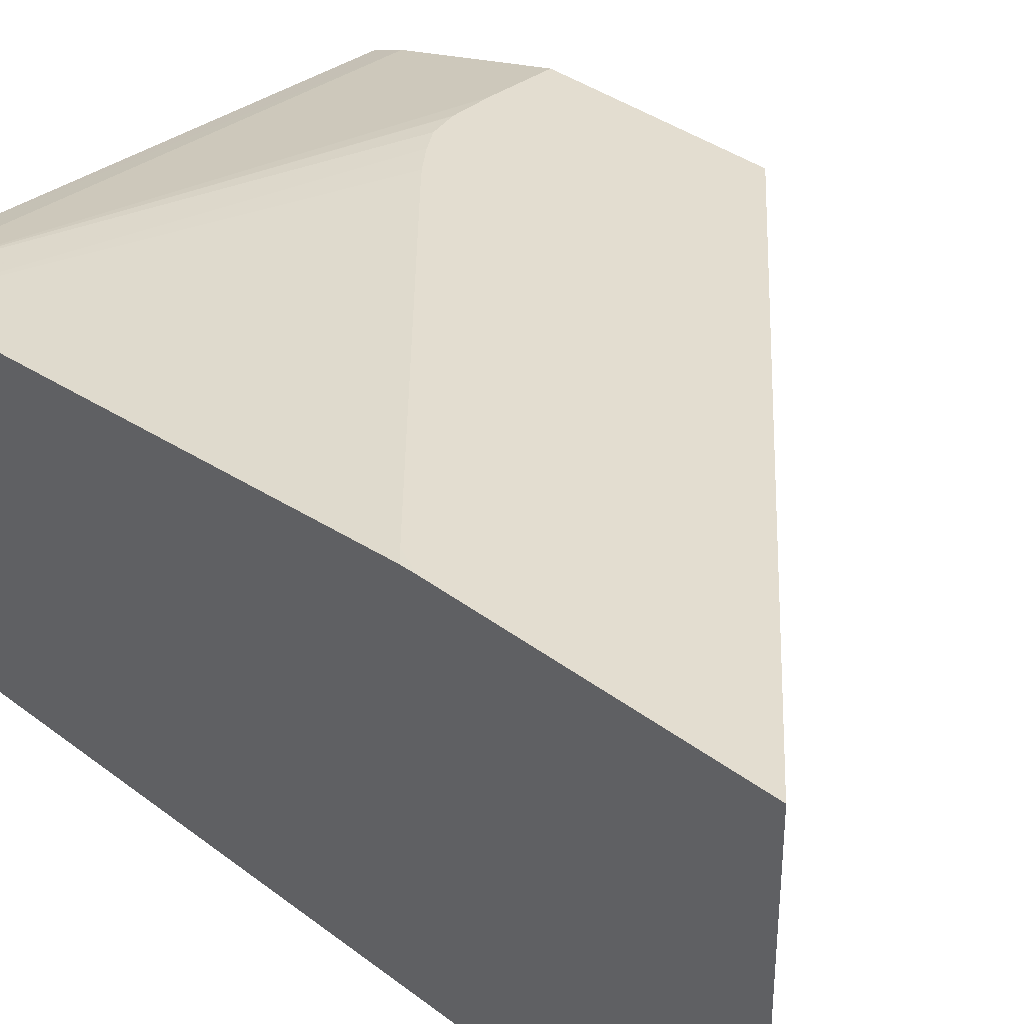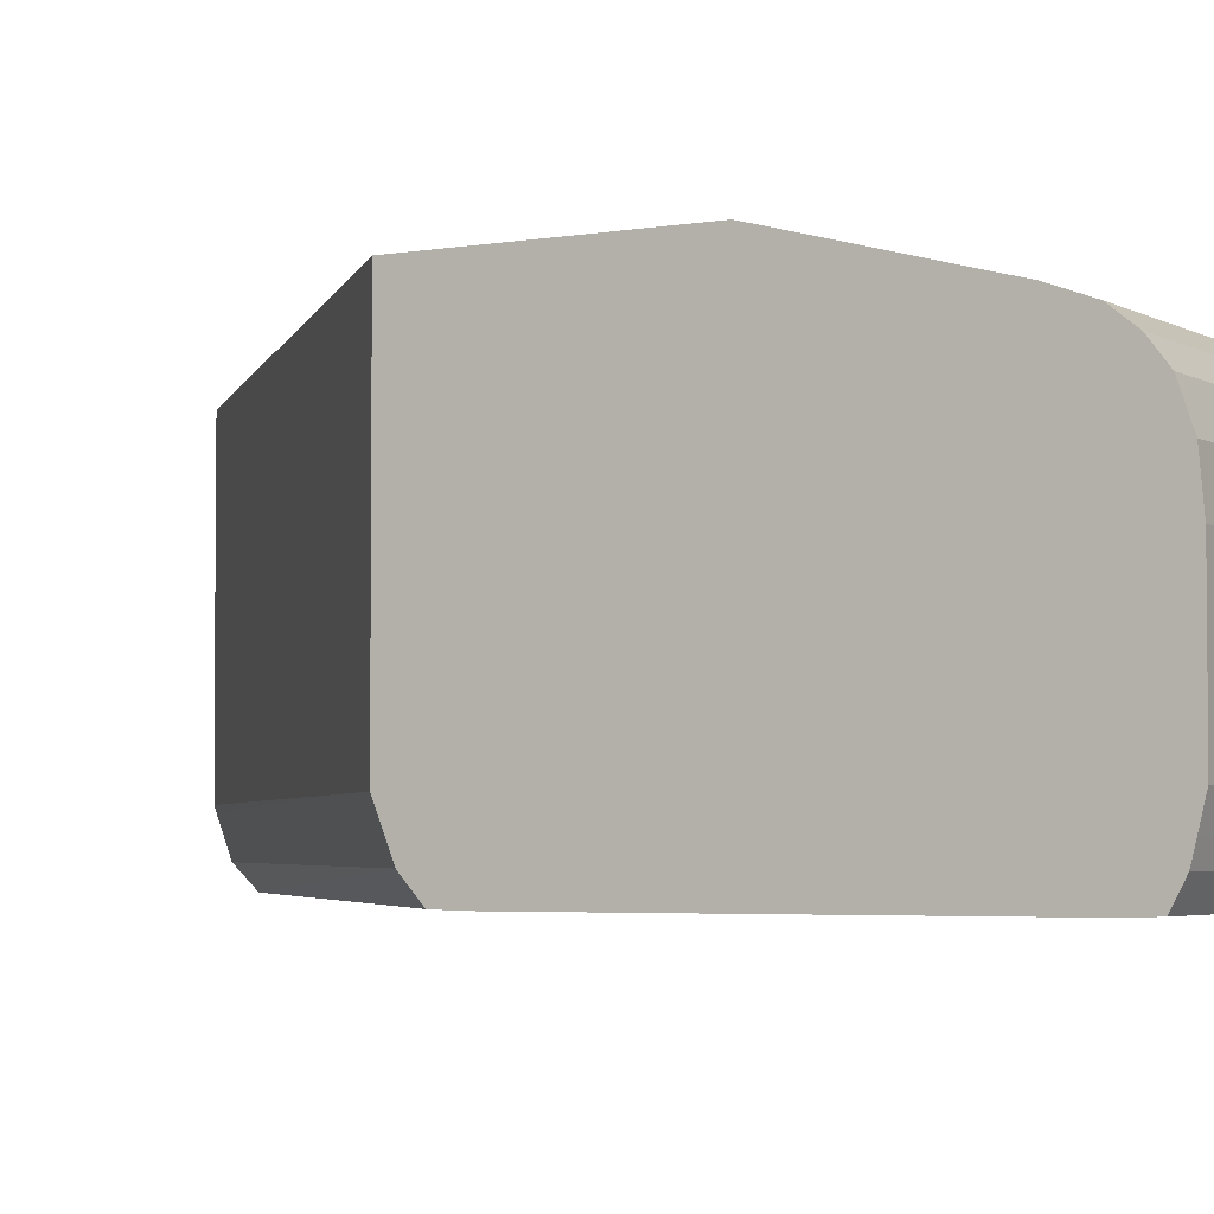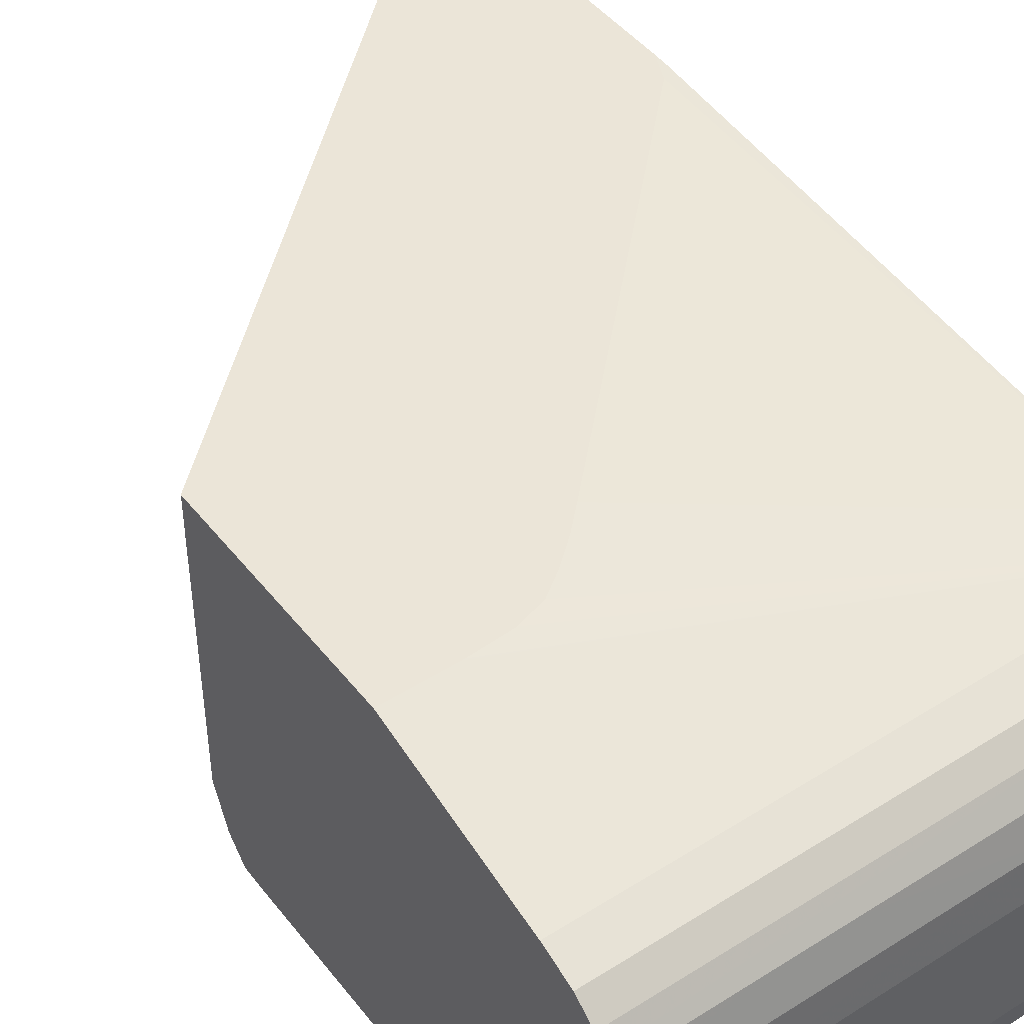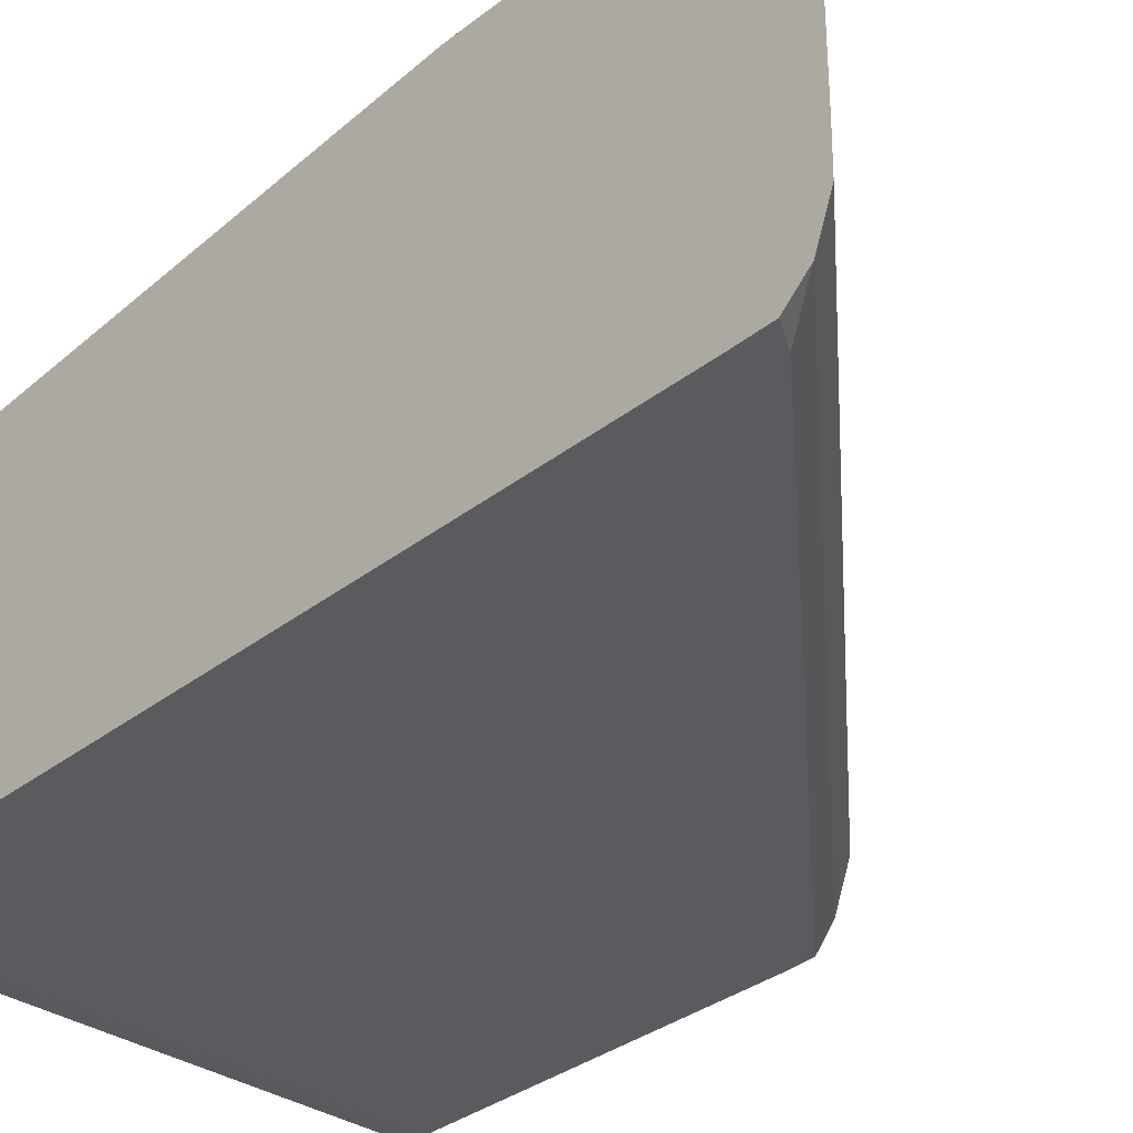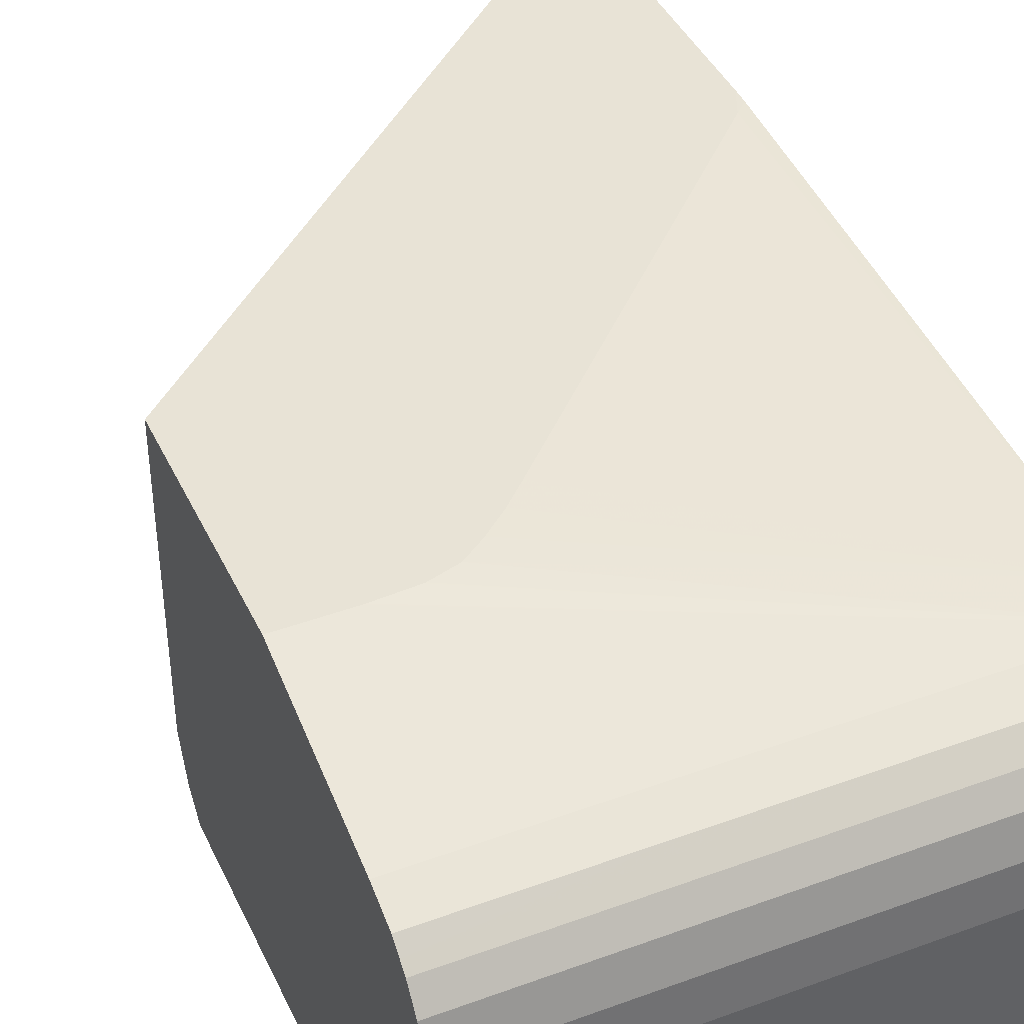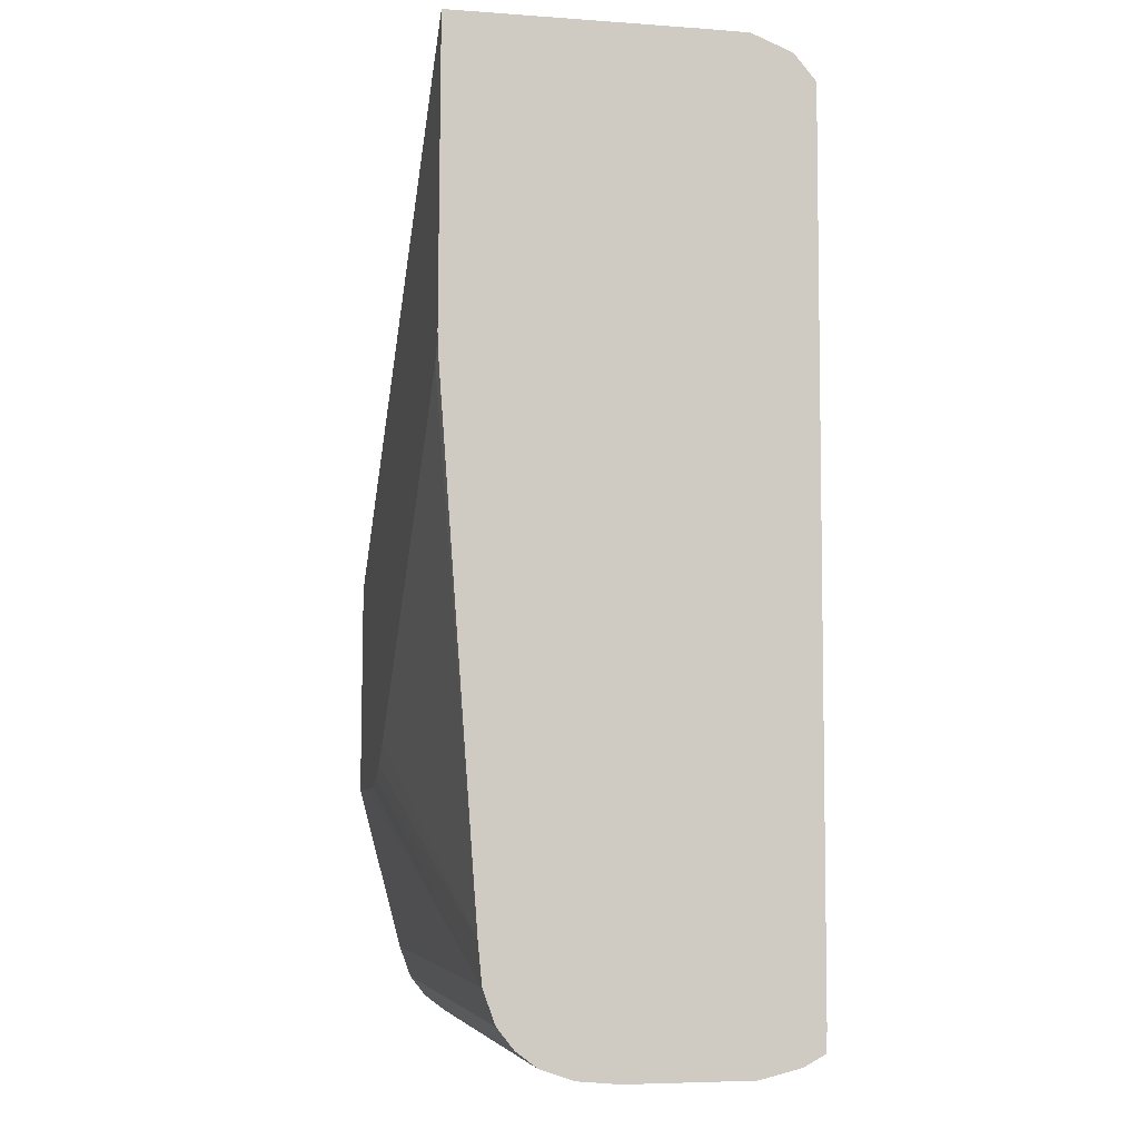
<metadata>
{"format":"obj","ext":"obj","renderer":"f3d","projection":"perspective","resolution":1024,"background":"white","views":[{"elev":35.2,"azim":135.2,"up":"+Z"},{"elev":-3.7,"azim":-60.6,"up":"+Z"},{"elev":46.3,"azim":-35.8,"up":"+Z"},{"elev":-33.2,"azim":136.9,"up":"+Z"},{"elev":42.0,"azim":-23.8,"up":"+Z"},{"elev":-5.7,"azim":77.8,"up":"+Y"}]}
</metadata>
<code>
v 0.03734 -0.07826 0.003106
v 0.03734 -0.07826 0.001548
v 0.04557 -0.07826 0.0007695
v 0.04246 -0.07826 0.002327
v 0.04718 -0.07826 0.003105
v 0.04402 -0.07819 0.003885
v 0.03778 -0.07819 0.003885
v 0.03734 -0.07819 0.003884
v 0.03734 -0.07826 0.0007692
v 0.03778 -0.07826 0.0007691
v 0.04402 -0.07826 0.000769
v 0.04713 -0.07807 -9.96e-06
v 0.04718 -0.07826 0.0007693
v 0.04718 -0.07826 0.0008206
v 0.04718 -0.07819 0.003885
v 0.04635 -0.07819 0.003885
v 0.04635 -0.07798 0.004505
v 0.0409 -0.07798 0.004505
v 0.03934 -0.07798 0.004505
v 0.03734 -0.0781 0.00415
v 0.03734 -0.07816 0.0003226
v 0.04718 -0.07807 -9.98e-06
v 0.04718 -0.07809 4.141e-05
v 0.0409 -0.07807 -9.88e-06
v 0.03734 -0.07795 -0.000241
v 0.03778 -0.07786 -0.000414
v 0.0409 -0.07786 -0.0004137
v 0.04635 -0.07786 -0.0004137
v 0.04718 -0.07786 -0.0004138
v 0.04718 -0.07818 0.003926
v 0.04718 -0.07798 0.004504
v 0.04718 -0.07796 0.004531
v 0.04713 -0.07768 0.004894
v 0.03734 -0.07785 0.004671
v 0.03778 -0.07798 0.004504
v 0.03734 -0.07798 0.004504
v 0.03734 -0.07807 -9.46e-06
v 0.03778 -0.07807 -9.51e-06
v 0.03934 -0.07807 -9.69e-06
v 0.03734 -0.07786 -0.0004139
v 0.03734 -0.07745 -0.0004286
v 0.03856 -0.07786 -0.000414
v 0.04324 -0.07786 -0.0004139
v 0.04402 -0.07786 -0.000414
v 0.04718 -0.07745 -0.0004285
v 0.04718 -0.07768 0.004894
v 0.04718 -0.07765 0.004915
v 0.04713 -0.07729 0.005203
v 0.04557 -0.07729 0.005204
v 0.03734 -0.07751 0.005026
v 0.03778 -0.07768 0.004894
v 0.03734 -0.07768 0.004894
v 0.04557 -0.07667 -0.0004286
v 0.04246 -0.07745 -0.0004286
v 0.03735 -0.07043 -0.0004286
v 0.04168 -0.07355 -0.0004286
v 0.04713 -0.07355 -0.0004286
v 0.04635 -0.07511 -0.0004286
v 0.04719 -0.07283 -0.0004286
v 0.04718 -0.07729 0.005203
v 0.04718 -0.07725 0.005219
v 0.04719 -0.07667 0.005431
v 0.0409 -0.07729 0.005203
v 0.04168 -0.07667 0.005431
v 0.03734 -0.07667 0.005431
v 0.03778 -0.07729 0.005203
v 0.03734 -0.07729 0.005203
v 0.03735 -0.07 -0.0004139
v 0.0472 -0.06115 -0.0004165
v 0.04713 -0.06187 -0.0004284
v 0.0472 -0.06187 -0.0004284
v 0.04479 -0.06576 -0.0004286
v 0.0472 -0.06654 -0.0004286
v 0.04719 -0.07589 0.005508
v 0.03989 -0.07327 0.006269
v 0.03937 -0.07342 0.006269
v 0.03934 -0.07343 0.006269
v 0.03861 -0.07347 0.00627
v 0.03856 -0.07347 0.00627
v 0.03783 -0.07347 0.00627
v 0.03734 -0.07702 0.005301
v 0.03734 -0.07347 0.00627
v 0.03735 -0.06964 -9.96e-06
v 0.04672 -0.06145 -0.0004089
v 0.0472 -0.06114 -0.0004159
v 0.0472 -0.06115 -0.0004165
v 0.04152 -0.07184 0.006261
v 0.04115 -0.07221 0.006263
v 0.04113 -0.07223 0.006263
v 0.04074 -0.07261 0.006265
v 0.04031 -0.07297 0.006267
v 0.04028 -0.073 0.006267
v 0.0472 -0.06616 0.006222
v 0.04697 -0.06638 0.00623
v 0.04658 -0.06678 0.006232
v 0.04425 -0.06911 0.006245
v 0.04295 -0.0647 0.006222
v 0.03735 -0.06933 0.006247
v 0.03735 -0.06933 0.0007692
v 0.0472 -0.06067 -9.93e-06
v 0.0472 -0.06588 0.006227
v 0.04721 -0.06036 0.006197
v 0.04721 -0.06036 0.006172
v 0.03735 -0.06933 0.005443
v 0.03735 -0.06933 0.001548
v 0.04721 -0.06036 0.001548
v 0.04721 -0.06037 0.0007693
v 0.0472 -0.0604 0.0006807
v 0.03735 -0.06932 0.003542
f 1 2 3
f 1 3 4
f 1 4 5
f 1 5 6
f 1 6 7
f 1 7 8
f 1 8 20
f 1 20 36
f 1 36 34
f 1 34 52
f 1 52 50
f 1 50 67
f 1 67 81
f 1 81 65
f 1 65 82
f 1 82 98
f 1 98 104
f 1 104 109
f 1 109 105
f 1 105 99
f 1 99 83
f 1 83 68
f 1 68 55
f 1 55 41
f 1 41 40
f 1 40 25
f 1 25 37
f 1 37 21
f 1 21 9
f 1 9 2
f 2 9 10
f 2 10 11
f 2 11 3
f 3 12 13
f 3 13 14
f 3 14 5
f 3 5 4
f 3 11 12
f 5 14 13
f 5 13 23
f 5 23 22
f 5 22 29
f 5 29 45
f 5 45 59
f 5 59 73
f 5 73 71
f 5 71 86
f 5 86 85
f 5 85 100
f 5 100 108
f 5 108 107
f 5 107 106
f 5 106 103
f 5 103 102
f 5 102 101
f 5 101 93
f 5 93 74
f 5 74 62
f 5 62 61
f 5 61 60
f 5 60 47
f 5 47 46
f 5 46 32
f 5 32 31
f 5 31 30
f 5 30 15
f 5 15 16
f 5 16 6
f 6 16 17
f 6 17 18
f 6 18 19
f 6 19 7
f 7 19 20
f 7 20 8
f 9 21 10
f 10 21 11
f 11 21 12
f 12 22 23
f 12 23 13
f 12 21 24
f 12 24 25
f 12 25 26
f 12 26 27
f 12 27 28
f 12 28 29
f 12 29 22
f 15 30 16
f 16 30 17
f 17 30 31
f 17 31 32
f 17 32 33
f 17 33 18
f 18 33 19
f 19 33 34
f 19 34 35
f 19 35 20
f 20 35 36
f 21 37 38
f 21 38 39
f 21 39 24
f 24 39 25
f 25 40 26
f 25 39 38
f 25 38 37
f 26 41 42
f 26 42 44
f 26 44 43
f 26 43 28
f 26 28 27
f 26 40 41
f 28 43 29
f 29 43 44
f 29 44 45
f 32 46 33
f 33 46 47
f 33 47 48
f 33 48 49
f 33 49 50
f 33 50 51
f 33 51 34
f 34 36 35
f 34 51 52
f 41 53 54
f 41 54 44
f 41 44 42
f 41 55 56
f 41 56 57
f 41 57 58
f 41 58 53
f 44 54 45
f 45 54 53
f 45 53 58
f 45 58 57
f 45 57 59
f 47 60 48
f 48 60 61
f 48 61 62
f 48 62 49
f 49 63 50
f 49 62 64
f 49 64 65
f 49 65 63
f 50 63 66
f 50 66 67
f 50 52 51
f 55 68 69
f 55 69 70
f 55 70 71
f 55 71 72
f 55 72 56
f 56 72 57
f 57 72 73
f 57 73 59
f 62 74 75
f 62 75 76
f 62 76 77
f 62 77 78
f 62 78 79
f 62 79 80
f 62 80 64
f 63 65 81
f 63 81 66
f 64 80 65
f 65 80 82
f 66 81 67
f 68 83 84
f 68 84 69
f 69 84 85
f 69 85 86
f 69 86 70
f 70 86 71
f 71 73 72
f 74 87 88
f 74 88 89
f 74 89 90
f 74 90 91
f 74 91 92
f 74 92 75
f 74 93 94
f 74 94 95
f 74 95 96
f 74 96 87
f 75 92 97
f 75 97 76
f 76 97 77
f 77 97 78
f 78 97 79
f 79 97 80
f 80 97 82
f 82 97 98
f 83 99 100
f 83 100 84
f 84 100 85
f 87 96 97
f 87 97 88
f 88 97 89
f 89 97 90
f 90 97 91
f 91 97 92
f 93 101 94
f 94 101 97
f 94 97 95
f 95 97 96
f 97 101 102
f 97 102 98
f 98 102 103
f 98 103 104
f 99 105 106
f 99 106 107
f 99 107 108
f 99 108 100
f 103 106 109
f 103 109 104
f 105 109 106

</code>
